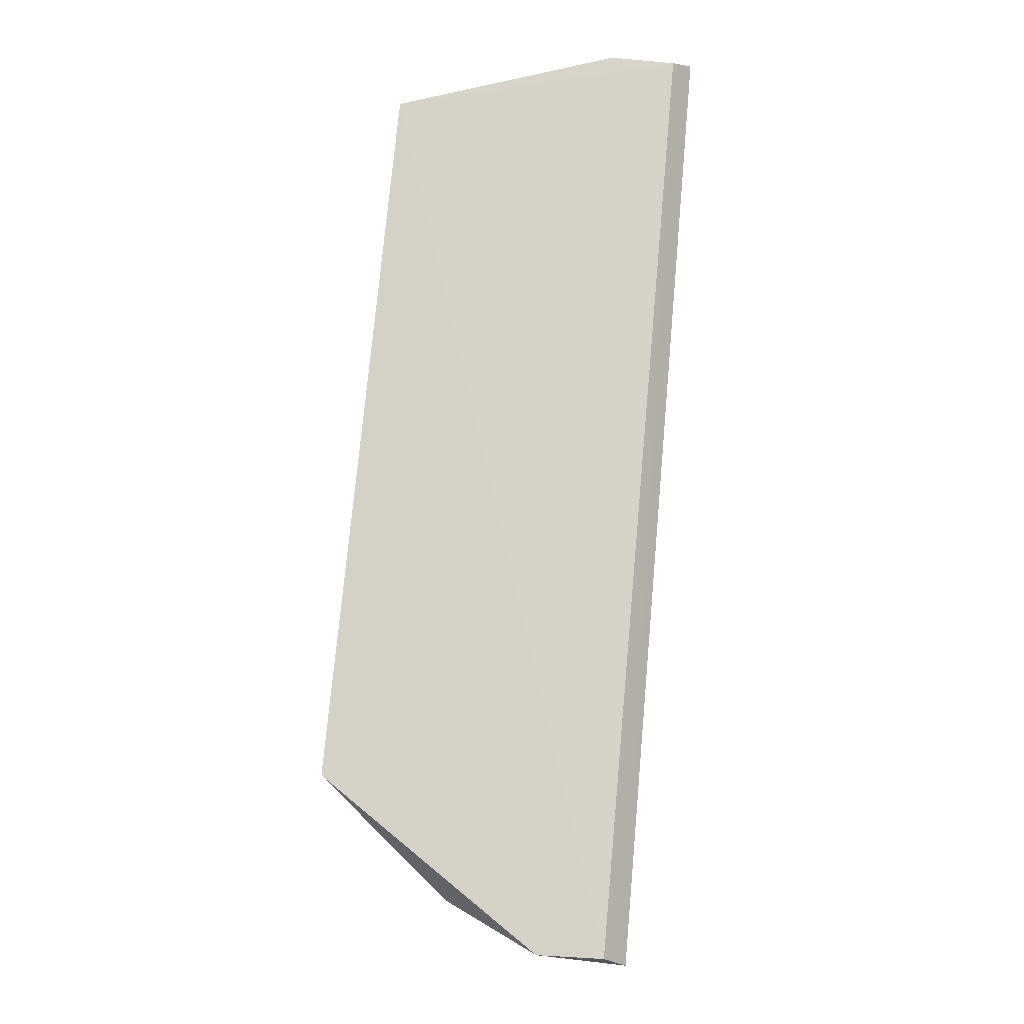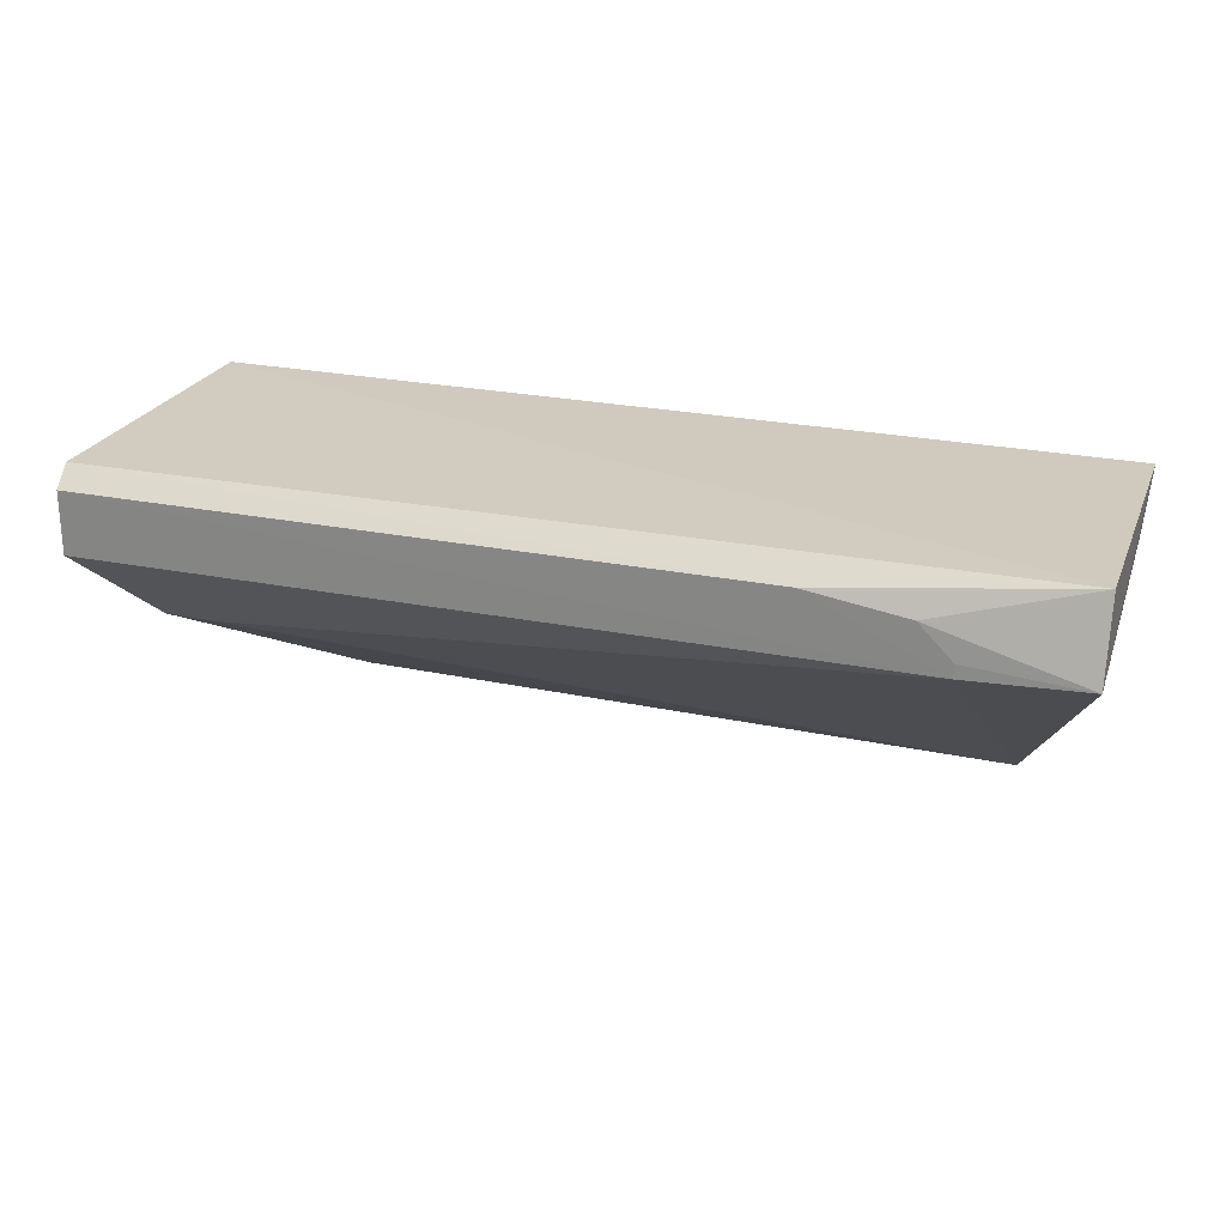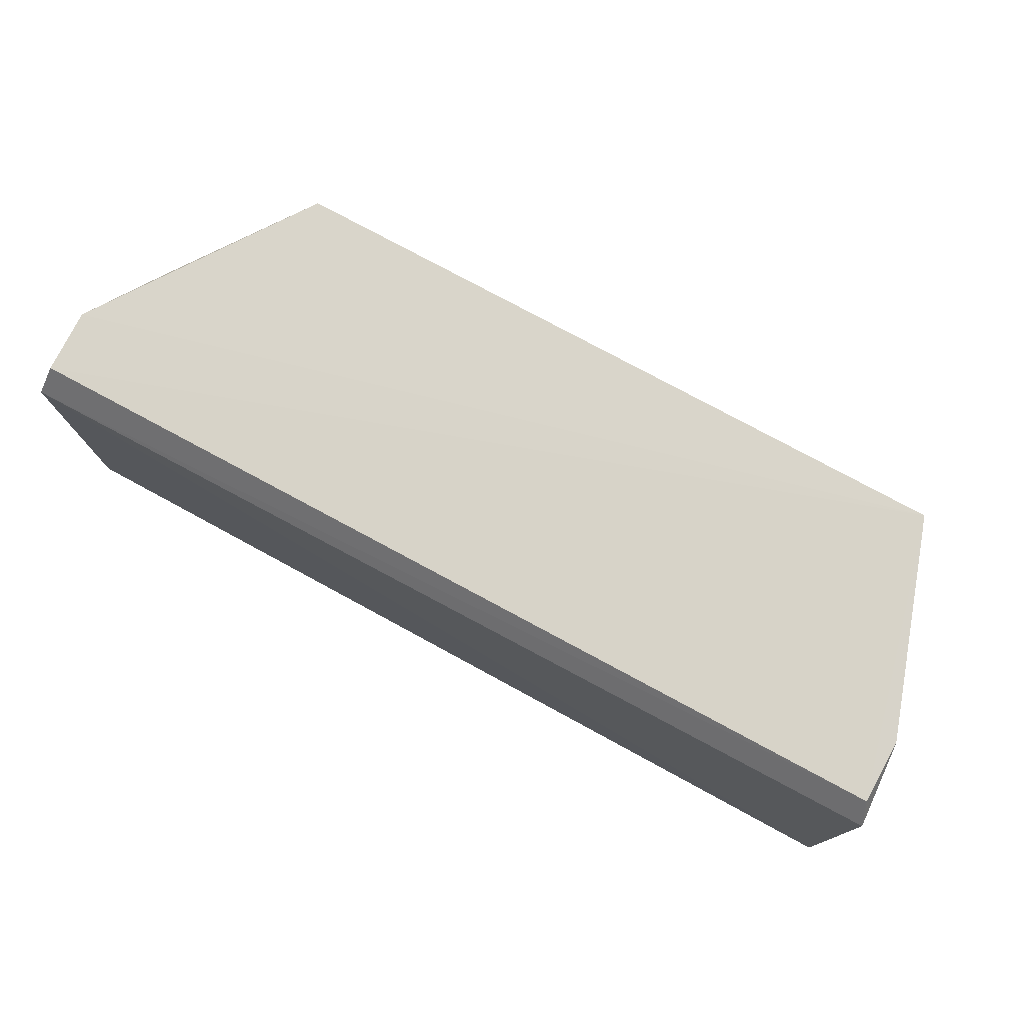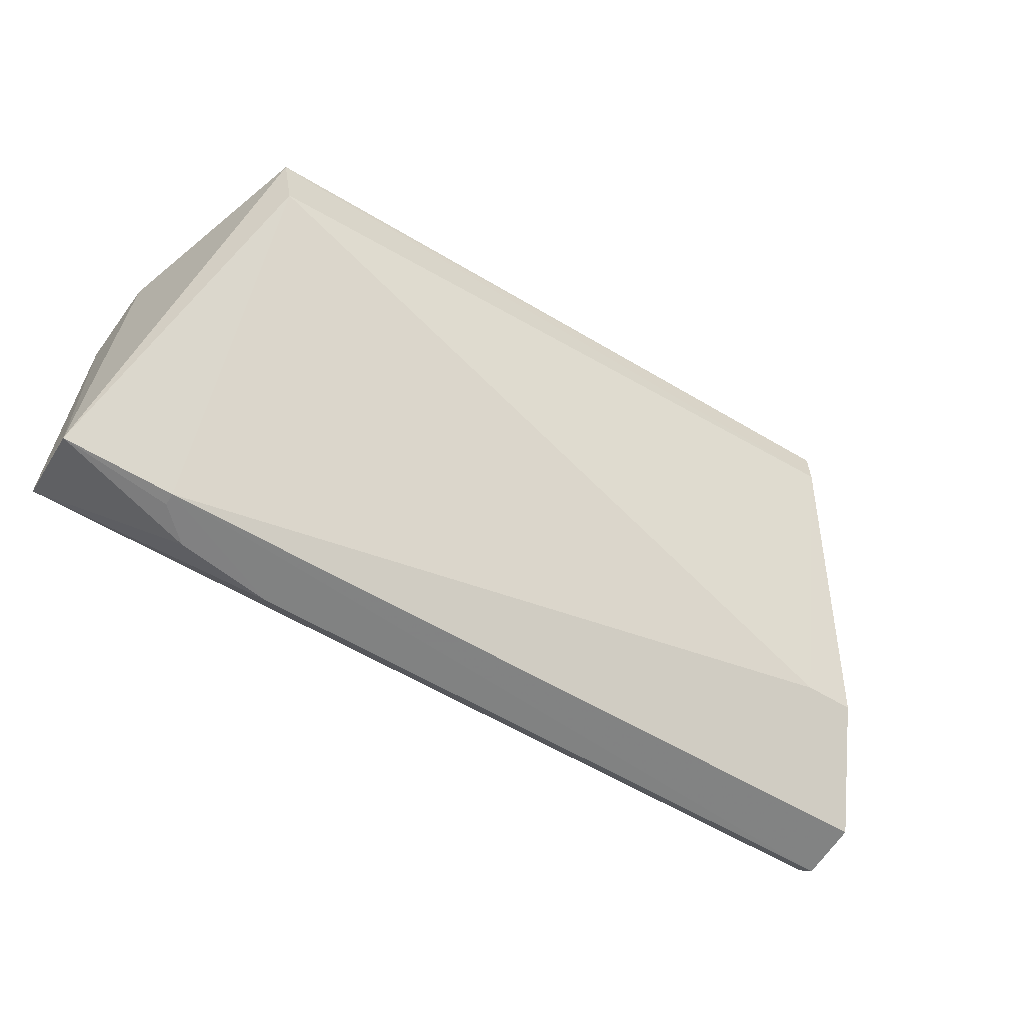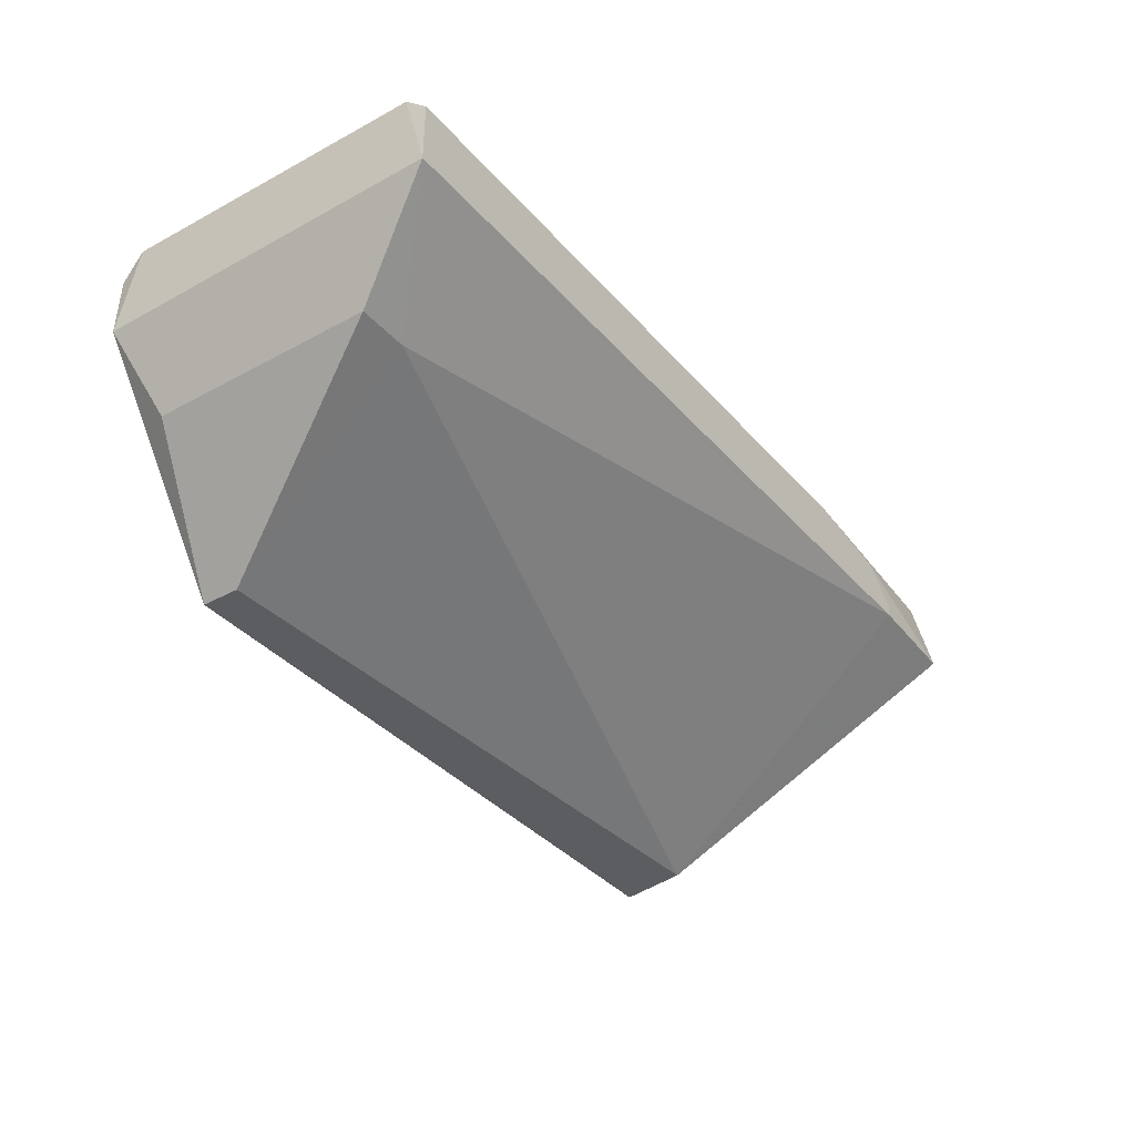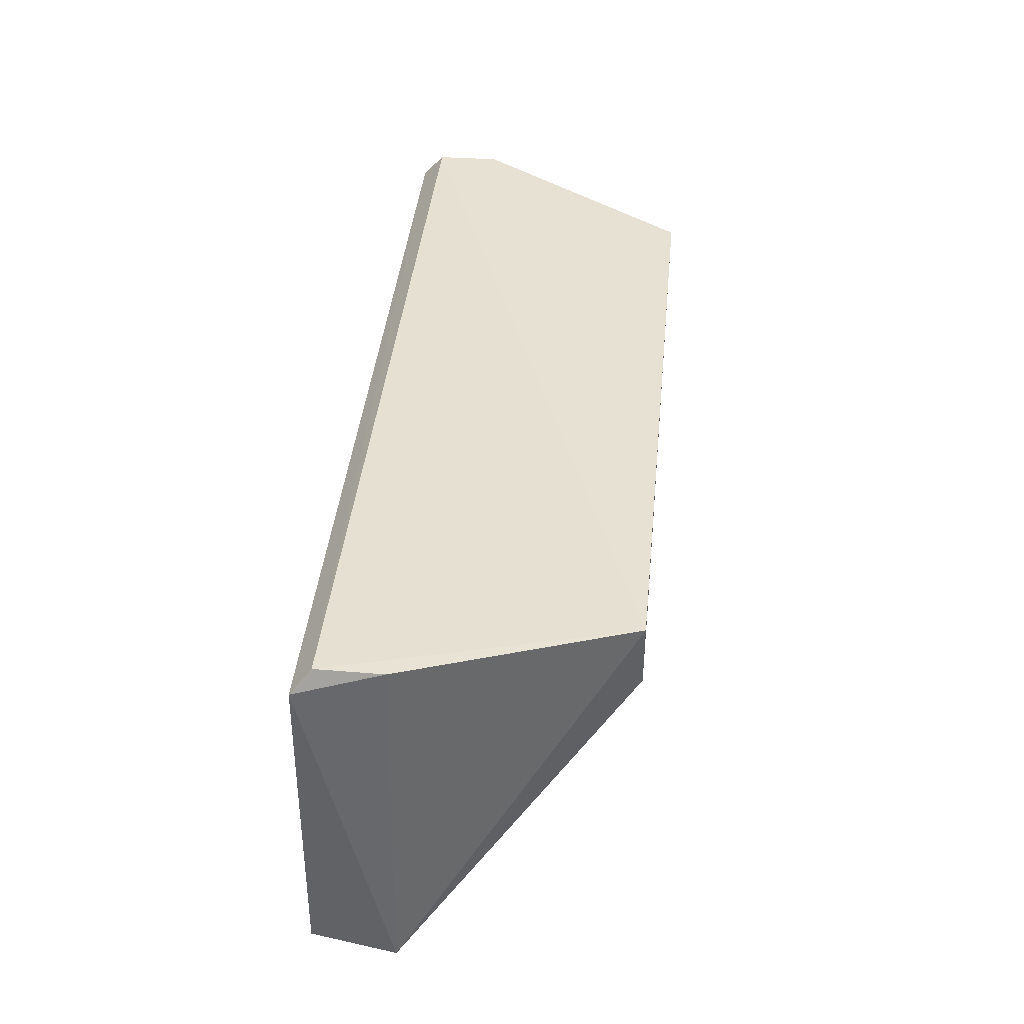
<metadata>
{"format":"obj","ext":"obj","renderer":"f3d","projection":"perspective","resolution":1024,"background":"white","views":[{"elev":77.9,"azim":-84.4,"up":"+Y"},{"elev":23.1,"azim":18.3,"up":"+Z"},{"elev":76.4,"azim":28.8,"up":"+Y"},{"elev":-60.6,"azim":149.0,"up":"+Y"},{"elev":-36.2,"azim":-54.6,"up":"+Z"},{"elev":38.7,"azim":95.7,"up":"+Y"}]}
</metadata>
<code>
v 0.04944 0.1134 0.1511
v 0.04938 0.07915 0.1514
v 0.04045 0.1161 0.119
v -0.03422 0.1152 0.119
v -0.05032 0.113 0.1522
v 0.03679 0.07636 0.1424
v 0.04929 0.07698 0.1426
v -0.04982 0.1158 0.1498
v 0.03905 0.1083 0.1191
v -0.05021 0.07673 0.1429
v 0.04844 0.1159 0.1421
v 0.03328 0.07638 0.1474
v 0.04842 0.1159 0.149
v -0.05011 0.1157 0.1429
v 0.03685 0.1154 0.119
v -0.04005 0.08671 0.1333
v -0.05036 0.07902 0.1518
v 0.03683 0.07637 0.1439
v -0.05022 0.07668 0.1497
v -0.04566 0.1119 0.1332
v -0.03423 0.1109 0.1191
v 0.02259 0.07641 0.1491
v -0.04556 0.08679 0.1333
f 5 2 1
f 7 1 2
f 9 7 6
f 9 3 7
f 11 7 3
f 11 1 7
f 12 7 2
f 13 8 5
f 13 5 1
f 13 1 11
f 13 11 3
f 13 3 8
f 14 8 3
f 14 3 4
f 14 10 5
f 14 5 8
f 15 4 3
f 15 3 9
f 16 9 6
f 16 6 10
f 17 2 5
f 17 5 10
f 18 12 6
f 18 6 7
f 18 7 12
f 19 10 6
f 19 17 10
f 20 14 4
f 20 10 14
f 21 15 9
f 21 4 15
f 21 9 16
f 21 20 4
f 22 19 6
f 22 6 12
f 22 12 2
f 22 2 17
f 22 17 19
f 23 21 16
f 23 16 10
f 23 10 20
f 23 20 21

</code>
